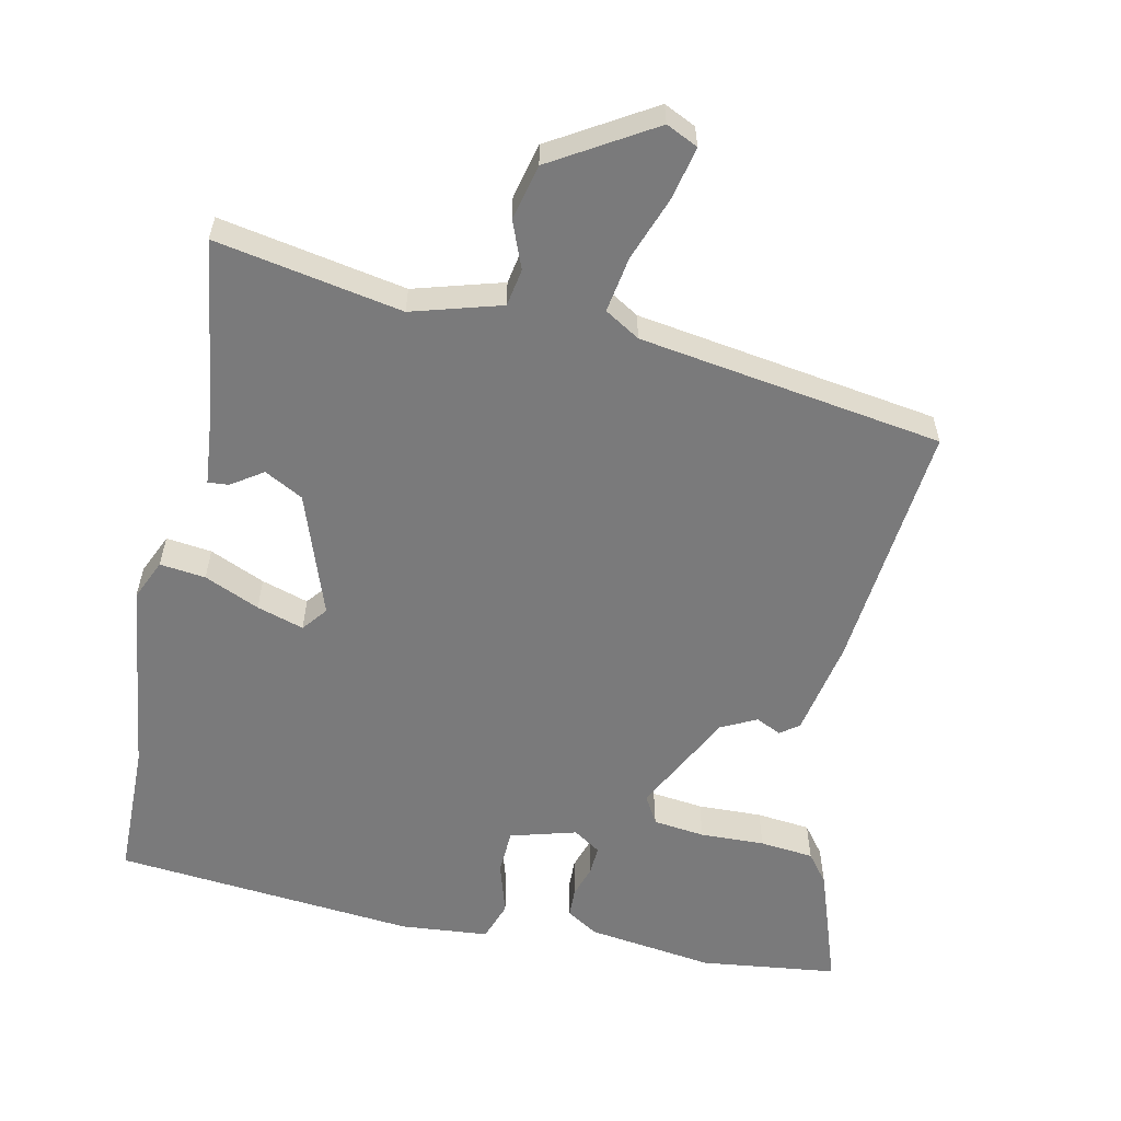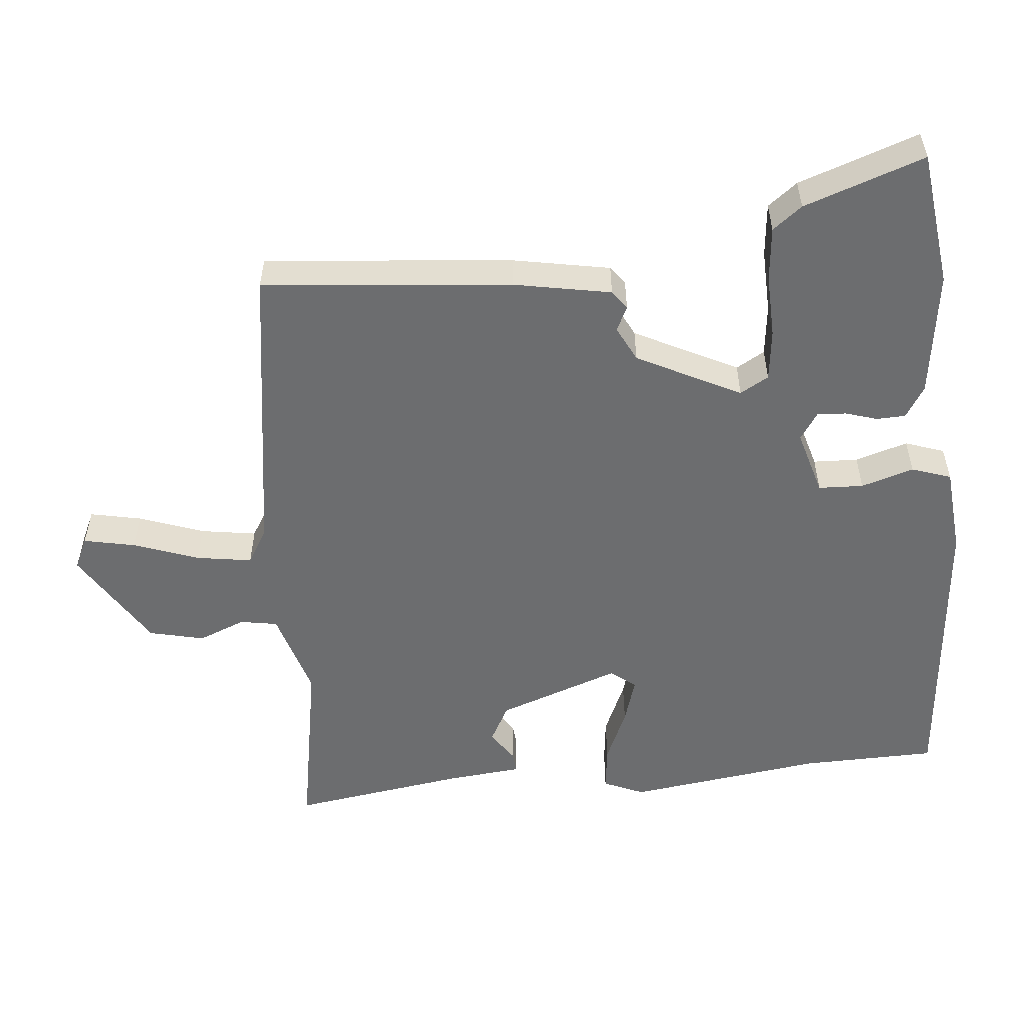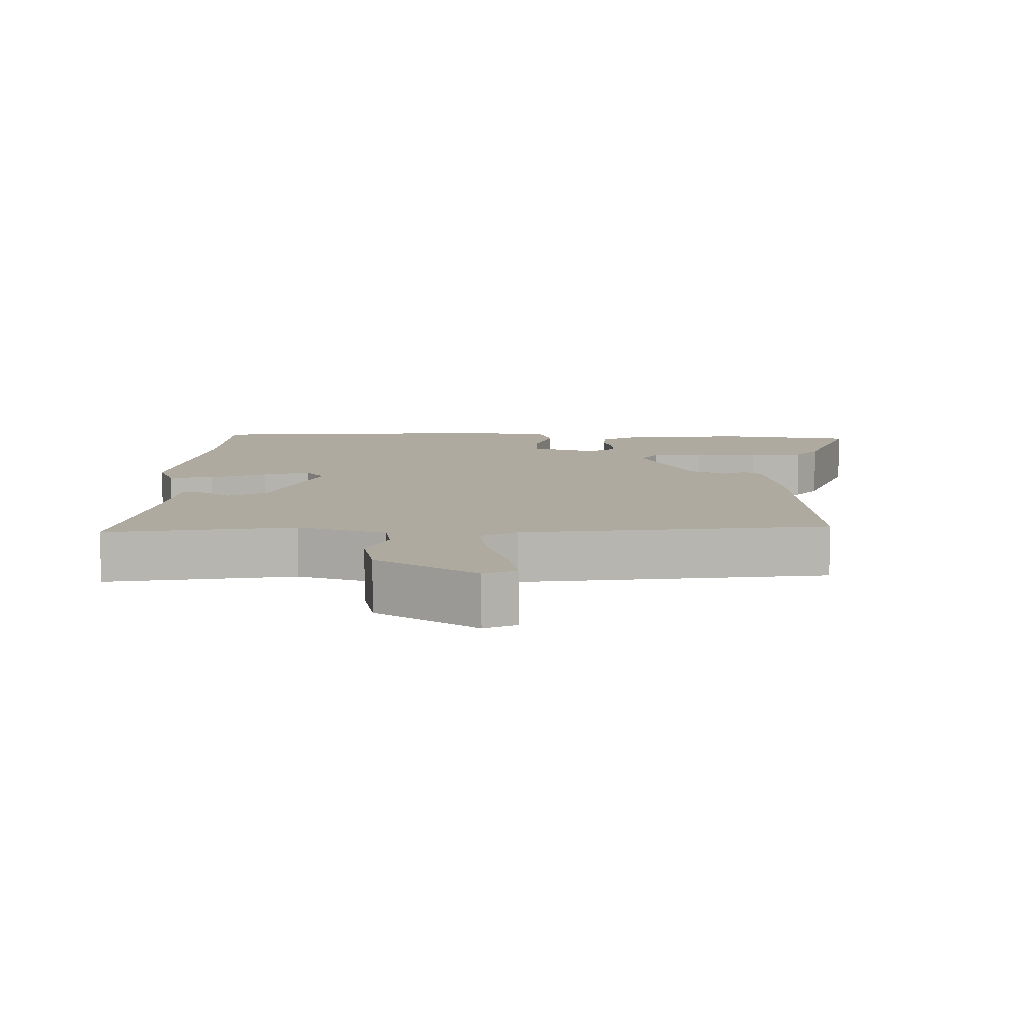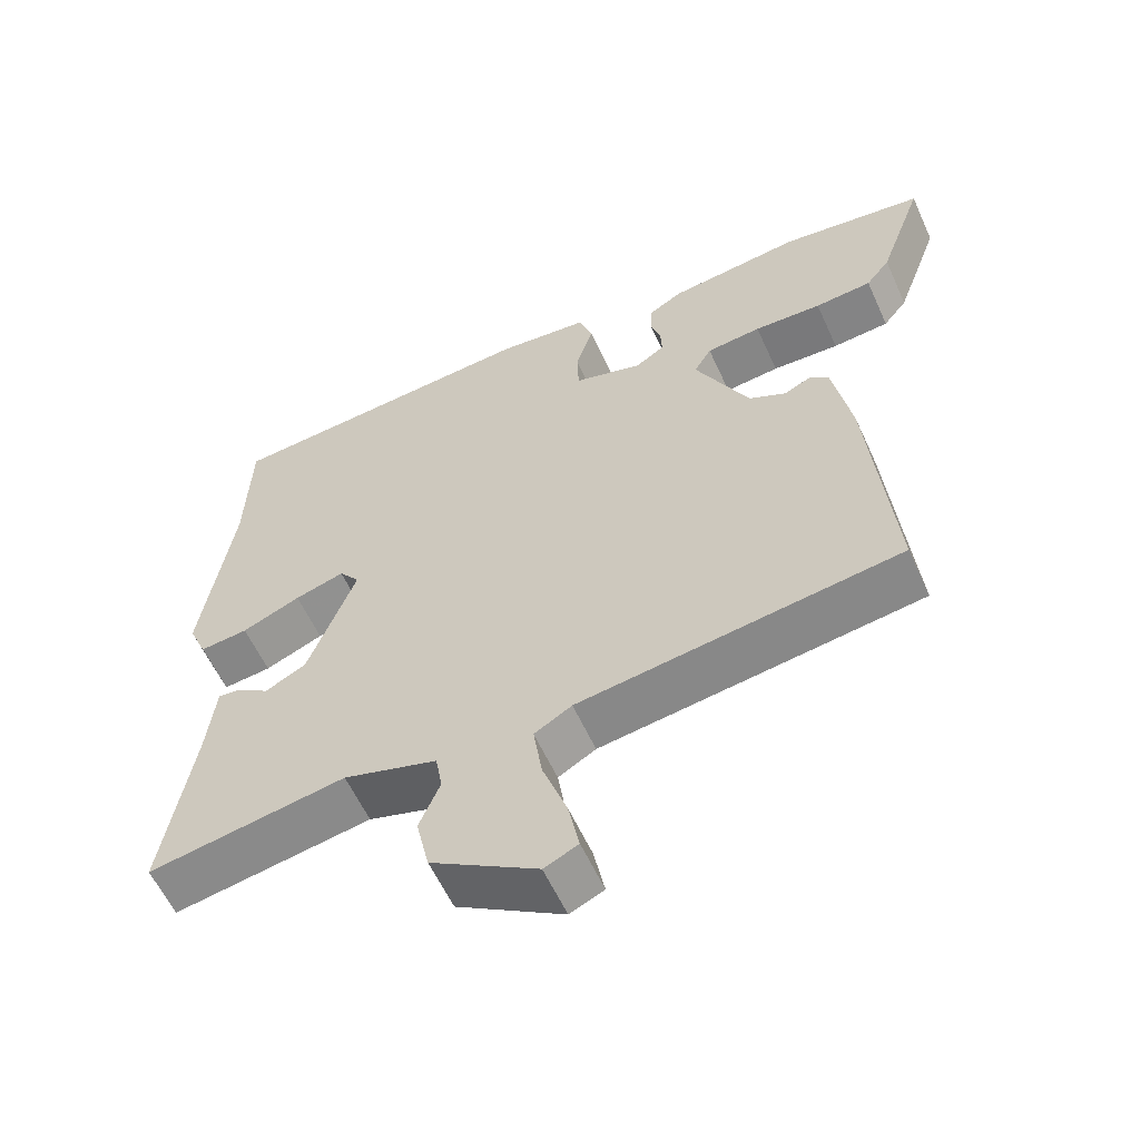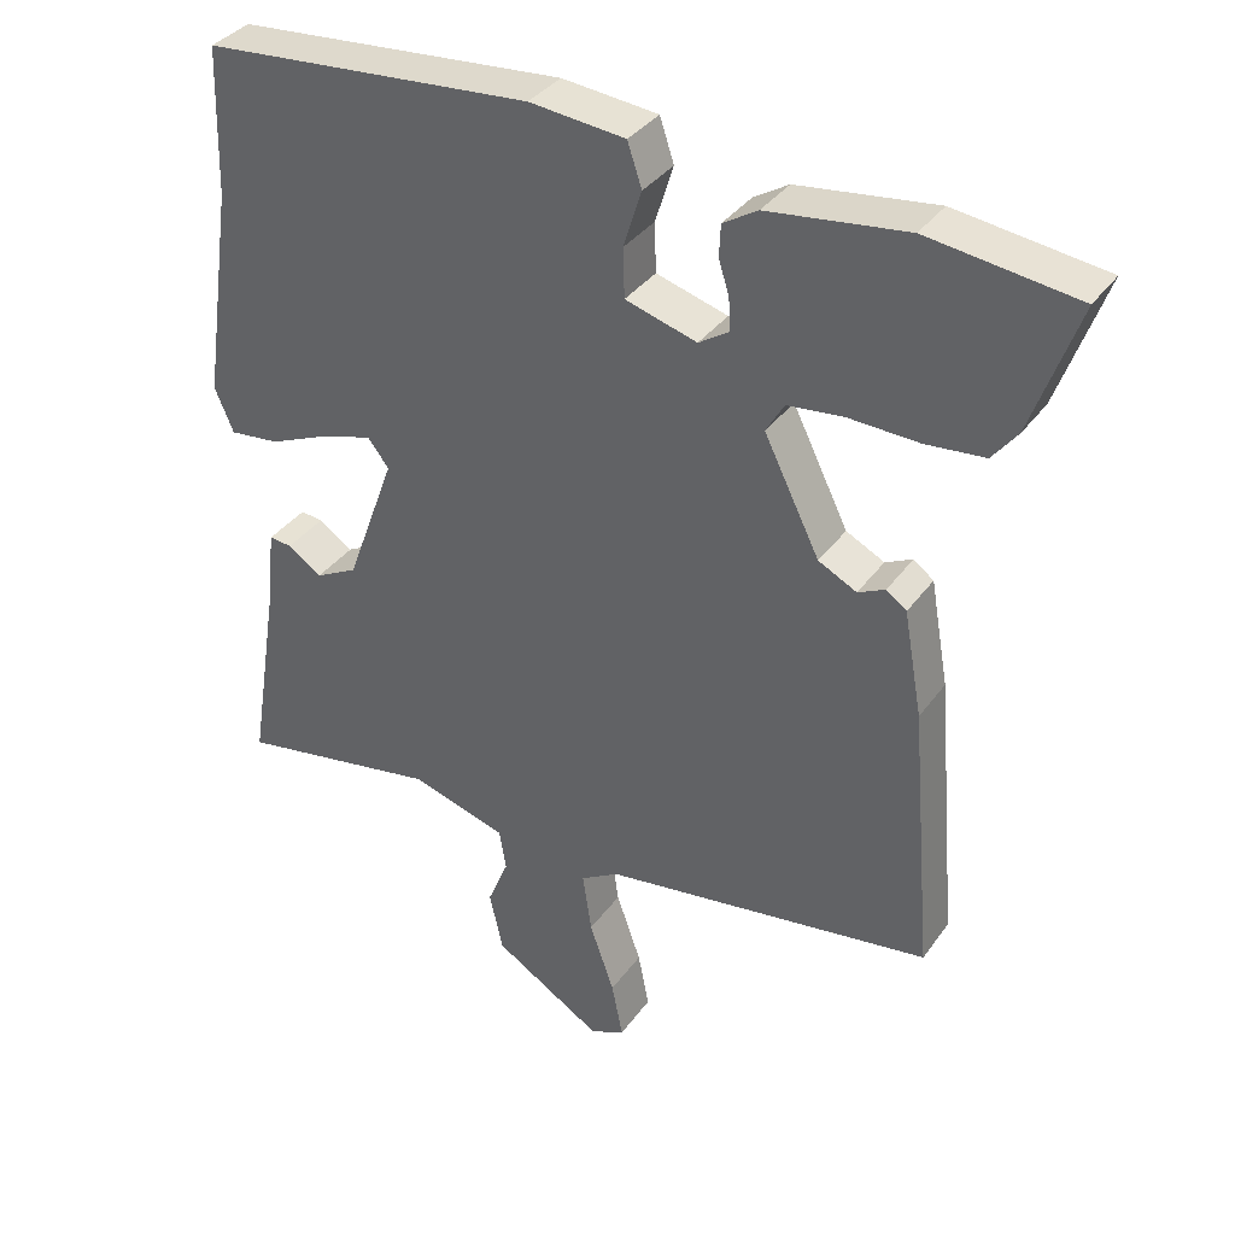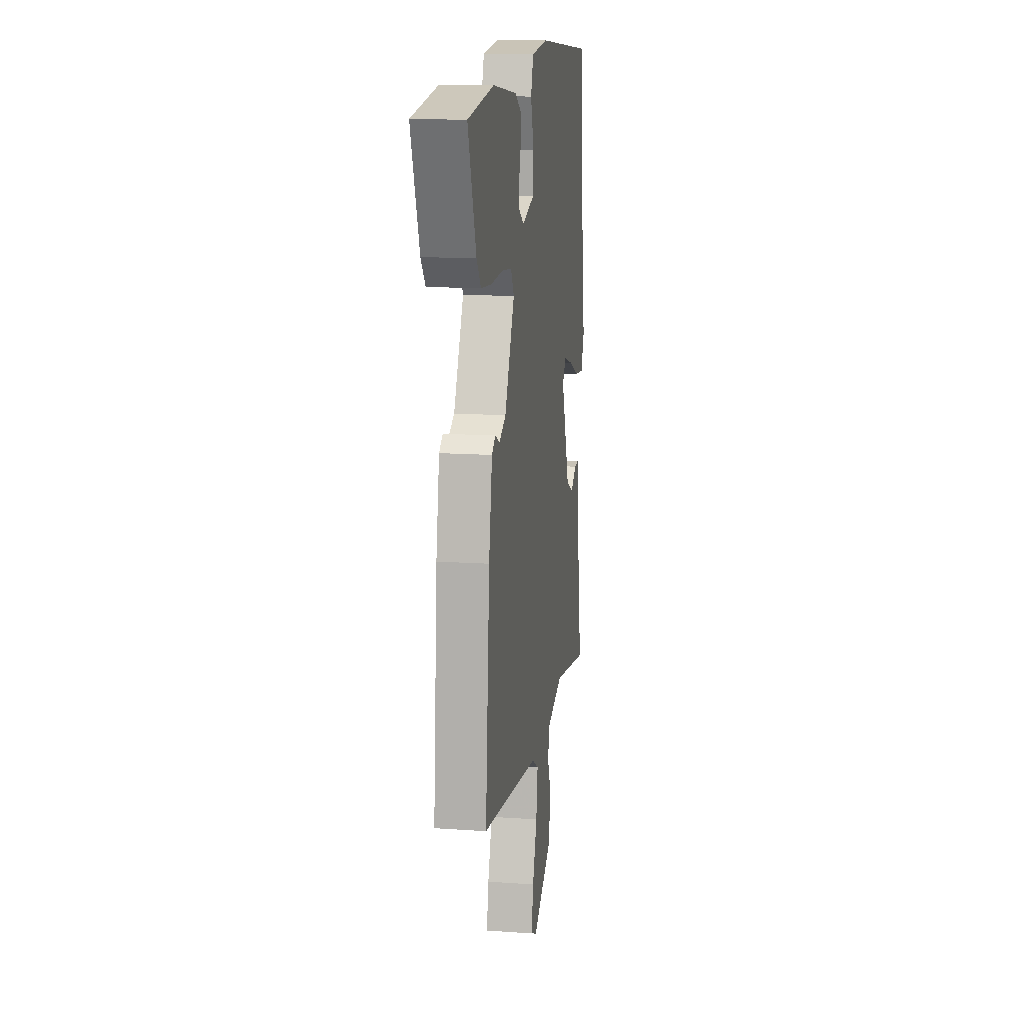
<metadata>
{"format":"obj","ext":"obj","renderer":"f3d","projection":"perspective","resolution":1024,"background":"white","views":[{"elev":-58.1,"azim":167.2,"up":"+Y"},{"elev":-53.9,"azim":-85.0,"up":"+Y"},{"elev":9.4,"azim":-178.3,"up":"+Y"},{"elev":-59.1,"azim":-155.6,"up":"+Z"},{"elev":35.8,"azim":-149.1,"up":"+Z"},{"elev":14.3,"azim":-81.3,"up":"+Z"}]}
</metadata>
<code>
v 0.5 0.07 0.509
v 0.506 0.07 0.313
v 0.547 0.07 0.029
v 0.522 0.07 -0.03
v 0.456 0.07 -0.023
v 0.376 0.07 0.011
v 0.308 0.07 0.031
v 0.28 0.07 -0.005
v 0.345 0.07 -0.182
v 0.401 0.07 -0.211
v 0.446 0.07 -0.18
v 0.476 0.07 -0.177
v 0.488 0.07 -0.287
v 0.528 0.07 -0.539
v 0.259 0.07 -0.493
v 0.131 0.07 -0.532
v 0.122 0.07 -0.586
v 0.15 0.07 -0.654
v 0.132 0.07 -0.734
v -0.013 0.07 -0.824
v -0.059 0.07 -0.803
v -0.044 0.07 -0.728
v -0.011 0.07 -0.634
v 0.001 0.07 -0.553
v -0.05 0.07 -0.523
v -0.488 0.07 -0.462
v -0.457 0.07 -0.101
v -0.432 0.07 0.039
v -0.405 0.07 0.059
v -0.369 0.07 0.042
v -0.318 0.07 0.068
v -0.244 0.07 0.218
v -0.268 0.07 0.259
v -0.343 0.07 0.267
v -0.436 0.07 0.263
v -0.514 0.07 0.27
v -0.547 0.07 0.312
v -0.609 0.07 0.485
v -0.412 0.07 0.512
v -0.228 0.07 0.489
v -0.182 0.07 0.461
v -0.18 0.07 0.419
v -0.194 0.07 0.373
v -0.196 0.07 0.331
v -0.156 0.07 0.305
v -0.061 0.07 0.333
v -0.059 0.07 0.398
v -0.083 0.07 0.474
v -0.064 0.07 0.531
v 0.063 0.07 0.544
v 0.5 0 0.509
v 0.506 0 0.313
v 0.547 0 0.029
v 0.522 0 -0.03
v 0.456 0 -0.023
v 0.376 0 0.011
v 0.308 0 0.031
v 0.28 0 -0.005
v 0.345 0 -0.182
v 0.401 0 -0.211
v 0.446 0 -0.18
v 0.476 0 -0.177
v 0.488 0 -0.287
v 0.528 0 -0.539
v 0.259 0 -0.493
v 0.131 0 -0.532
v 0.122 0 -0.586
v 0.15 0 -0.654
v 0.132 0 -0.734
v -0.013 0 -0.824
v -0.059 0 -0.803
v -0.044 0 -0.728
v -0.011 0 -0.634
v 0.001 0 -0.553
v -0.05 0 -0.523
v -0.488 0 -0.462
v -0.457 0 -0.101
v -0.432 0 0.039
v -0.405 0 0.059
v -0.369 0 0.042
v -0.318 0 0.068
v -0.244 0 0.218
v -0.268 0 0.259
v -0.343 0 0.267
v -0.436 0 0.263
v -0.514 0 0.27
v -0.547 0 0.312
v -0.609 0 0.485
v -0.412 0 0.512
v -0.228 0 0.489
v -0.182 0 0.461
v -0.18 0 0.419
v -0.194 0 0.373
v -0.196 0 0.331
v -0.156 0 0.305
v -0.061 0 0.333
v -0.059 0 0.398
v -0.083 0 0.474
v -0.064 0 0.531
v 0.063 0 0.544
f 47 48 49 50
f 46 47 50 1
f 40 41 42 43
f 40 43 44
f 39 40 44
f 38 39 44
f 37 38 44 45
f 34 35 36 37
f 33 34 37 45
f 27 28 29 30
f 25 26 27 30
f 24 25 30 31
f 20 21 22 23
f 20 23 24
f 17 18 19 20
f 16 17 20 24
f 15 16 24 31
f 13 14 15 31
f 10 11 12 13
f 9 10 13 31
f 3 4 5 6
f 2 3 6 7
f 46 1 2 7
f 32 33 45 46
f 32 46 7 8
f 8 9 31 32
f 100 99 98 97
f 51 100 97 96
f 93 92 91 90
f 94 93 90
f 94 90 89
f 94 89 88
f 95 94 88 87
f 87 86 85 84
f 95 87 84 83
f 80 79 78 77
f 80 77 76 75
f 81 80 75 74
f 73 72 71 70
f 74 73 70
f 70 69 68 67
f 74 70 67 66
f 81 74 66 65
f 81 65 64 63
f 63 62 61 60
f 81 63 60 59
f 56 55 54 53
f 57 56 53 52
f 57 52 51 96
f 96 95 83 82
f 58 57 96 82
f 82 81 59 58
f 1 51 52 2
f 2 52 53 3
f 3 53 54 4
f 4 54 55 5
f 5 55 56 6
f 6 56 57 7
f 7 57 58 8
f 8 58 59 9
f 9 59 60 10
f 10 60 61 11
f 11 61 62 12
f 12 62 63 13
f 13 63 64 14
f 14 64 65 15
f 15 65 66 16
f 16 66 67 17
f 17 67 68 18
f 18 68 69 19
f 19 69 70 20
f 20 70 71 21
f 21 71 72 22
f 22 72 73 23
f 23 73 74 24
f 24 74 75 25
f 25 75 76 26
f 26 76 77 27
f 27 77 78 28
f 28 78 79 29
f 29 79 80 30
f 30 80 81 31
f 31 81 82 32
f 32 82 83 33
f 33 83 84 34
f 34 84 85 35
f 35 85 86 36
f 36 86 87 37
f 37 87 88 38
f 38 88 89 39
f 39 89 90 40
f 40 90 91 41
f 41 91 92 42
f 42 92 93 43
f 43 93 94 44
f 44 94 95 45
f 45 95 96 46
f 46 96 97 47
f 47 97 98 48
f 48 98 99 49
f 49 99 100 50
f 50 100 51 1

</code>
